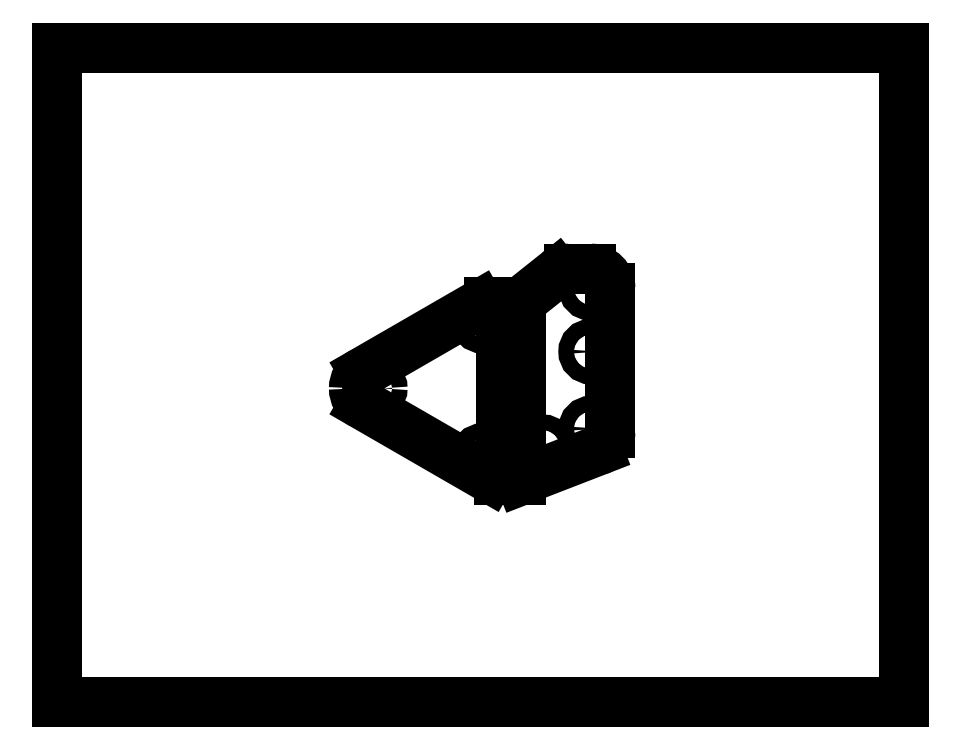
<metadata>
{"format":"dxf","ext":"dxf","renderer":"ezdxf+matplotlib","layout":"modelspace","background":"white","min_lineweight":24,"dpi":150}
</metadata>
<code>
0
SECTION
2
ENTITIES
0
LINE
8
0
10
0
20
0
11
0
21
8.5
0
LINE
8
0
10
0
20
0
11
11
21
0
0
LINE
8
0
10
0
20
8.5
11
11
21
8.5
0
LINE
8
0
10
11
20
0
11
11
21
8.5
0
LINE
8
0
10
3.851
20
4.078
11
3.851
21
4.075
0
LINE
8
02___PRT_ALL_AXES
10
6.016
20
2.88
11
5.757
21
2.88
0
LINE
8
0
10
5.757
20
2.88
11
5.737
21
2.88
0
LINE
8
0
10
6.016
20
2.88
11
6.017
21
2.88
0
LINE
8
0
10
3.976
20
3.858
11
5.612
21
2.914
0
LINE
8
0
10
5.487
20
5.167
11
3.976
21
4.295
0
LINE
8
0
10
6.488
20
5.576
11
6.016
21
5.2
0
LINE
8
02___PRT_ALL_AXES
10
5.757
20
5.2
11
5.757
21
2.88
0
LINE
8
02___PRT_ALL_AXES
10
6.016
20
5.2
11
6.016
21
2.88
0
LINE
8
02___PRT_ALL_AXES
10
6.016
20
5.2
11
5.757
21
5.2
0
LINE
8
0
10
5.757
20
5.2
11
5.612
21
5.2
0
LINE
8
0
10
6.017
20
2.88
11
7.021
21
3.269
0
LINE
8
0
10
6.931
20
5.63
11
6.643
21
5.63
0
LINE
8
0
10
7.181
20
3.502
11
7.181
21
5.38
0
ARC
8
0
10
6.931
20
5.38
40
0.25
50
0
51
90
0
ARC
8
0
10
6.643
20
5.38
40
0.25
50
90
51
128.5
0
ARC
8
0
10
6.931
20
3.502
40
0.25
50
291.2
51
360
0
ARC
8
0
10
4.101
20
4.075
40
0.25
50
180
51
240
0
ARC
8
0
10
5.737
20
3.13
40
0.25
50
240
51
270
0
ARC
8
0
10
5.612
20
4.95
40
0.25
50
90
51
120
0
ARC
8
0
10
4.101
20
4.078
40
0.25
50
120
51
180
0
CIRCLE
8
02___PRT_ALL_AXES
10
6.931
20
4.553
40
0.1005
0
CIRCLE
8
02___PRT_ALL_AXES
10
6.931
20
3.553
40
0.1005
0
CIRCLE
8
02___PRT_ALL_AXES
10
6.305
20
3.311
40
0.1005
0
CIRCLE
8
0
10
6.931
20
5.38
40
0.1005
0
CIRCLE
8
02___PRT_ALL_AXES
10
4.123
20
4.076
40
0.1005
0
CIRCLE
8
02___PRT_ALL_AXES
10
5.522
20
4.956
40
0.1005
0
CIRCLE
8
02___PRT_ALL_AXES
10
5.522
20
3.197
40
0.1005
0
ENDSEC
0
EOF

</code>
